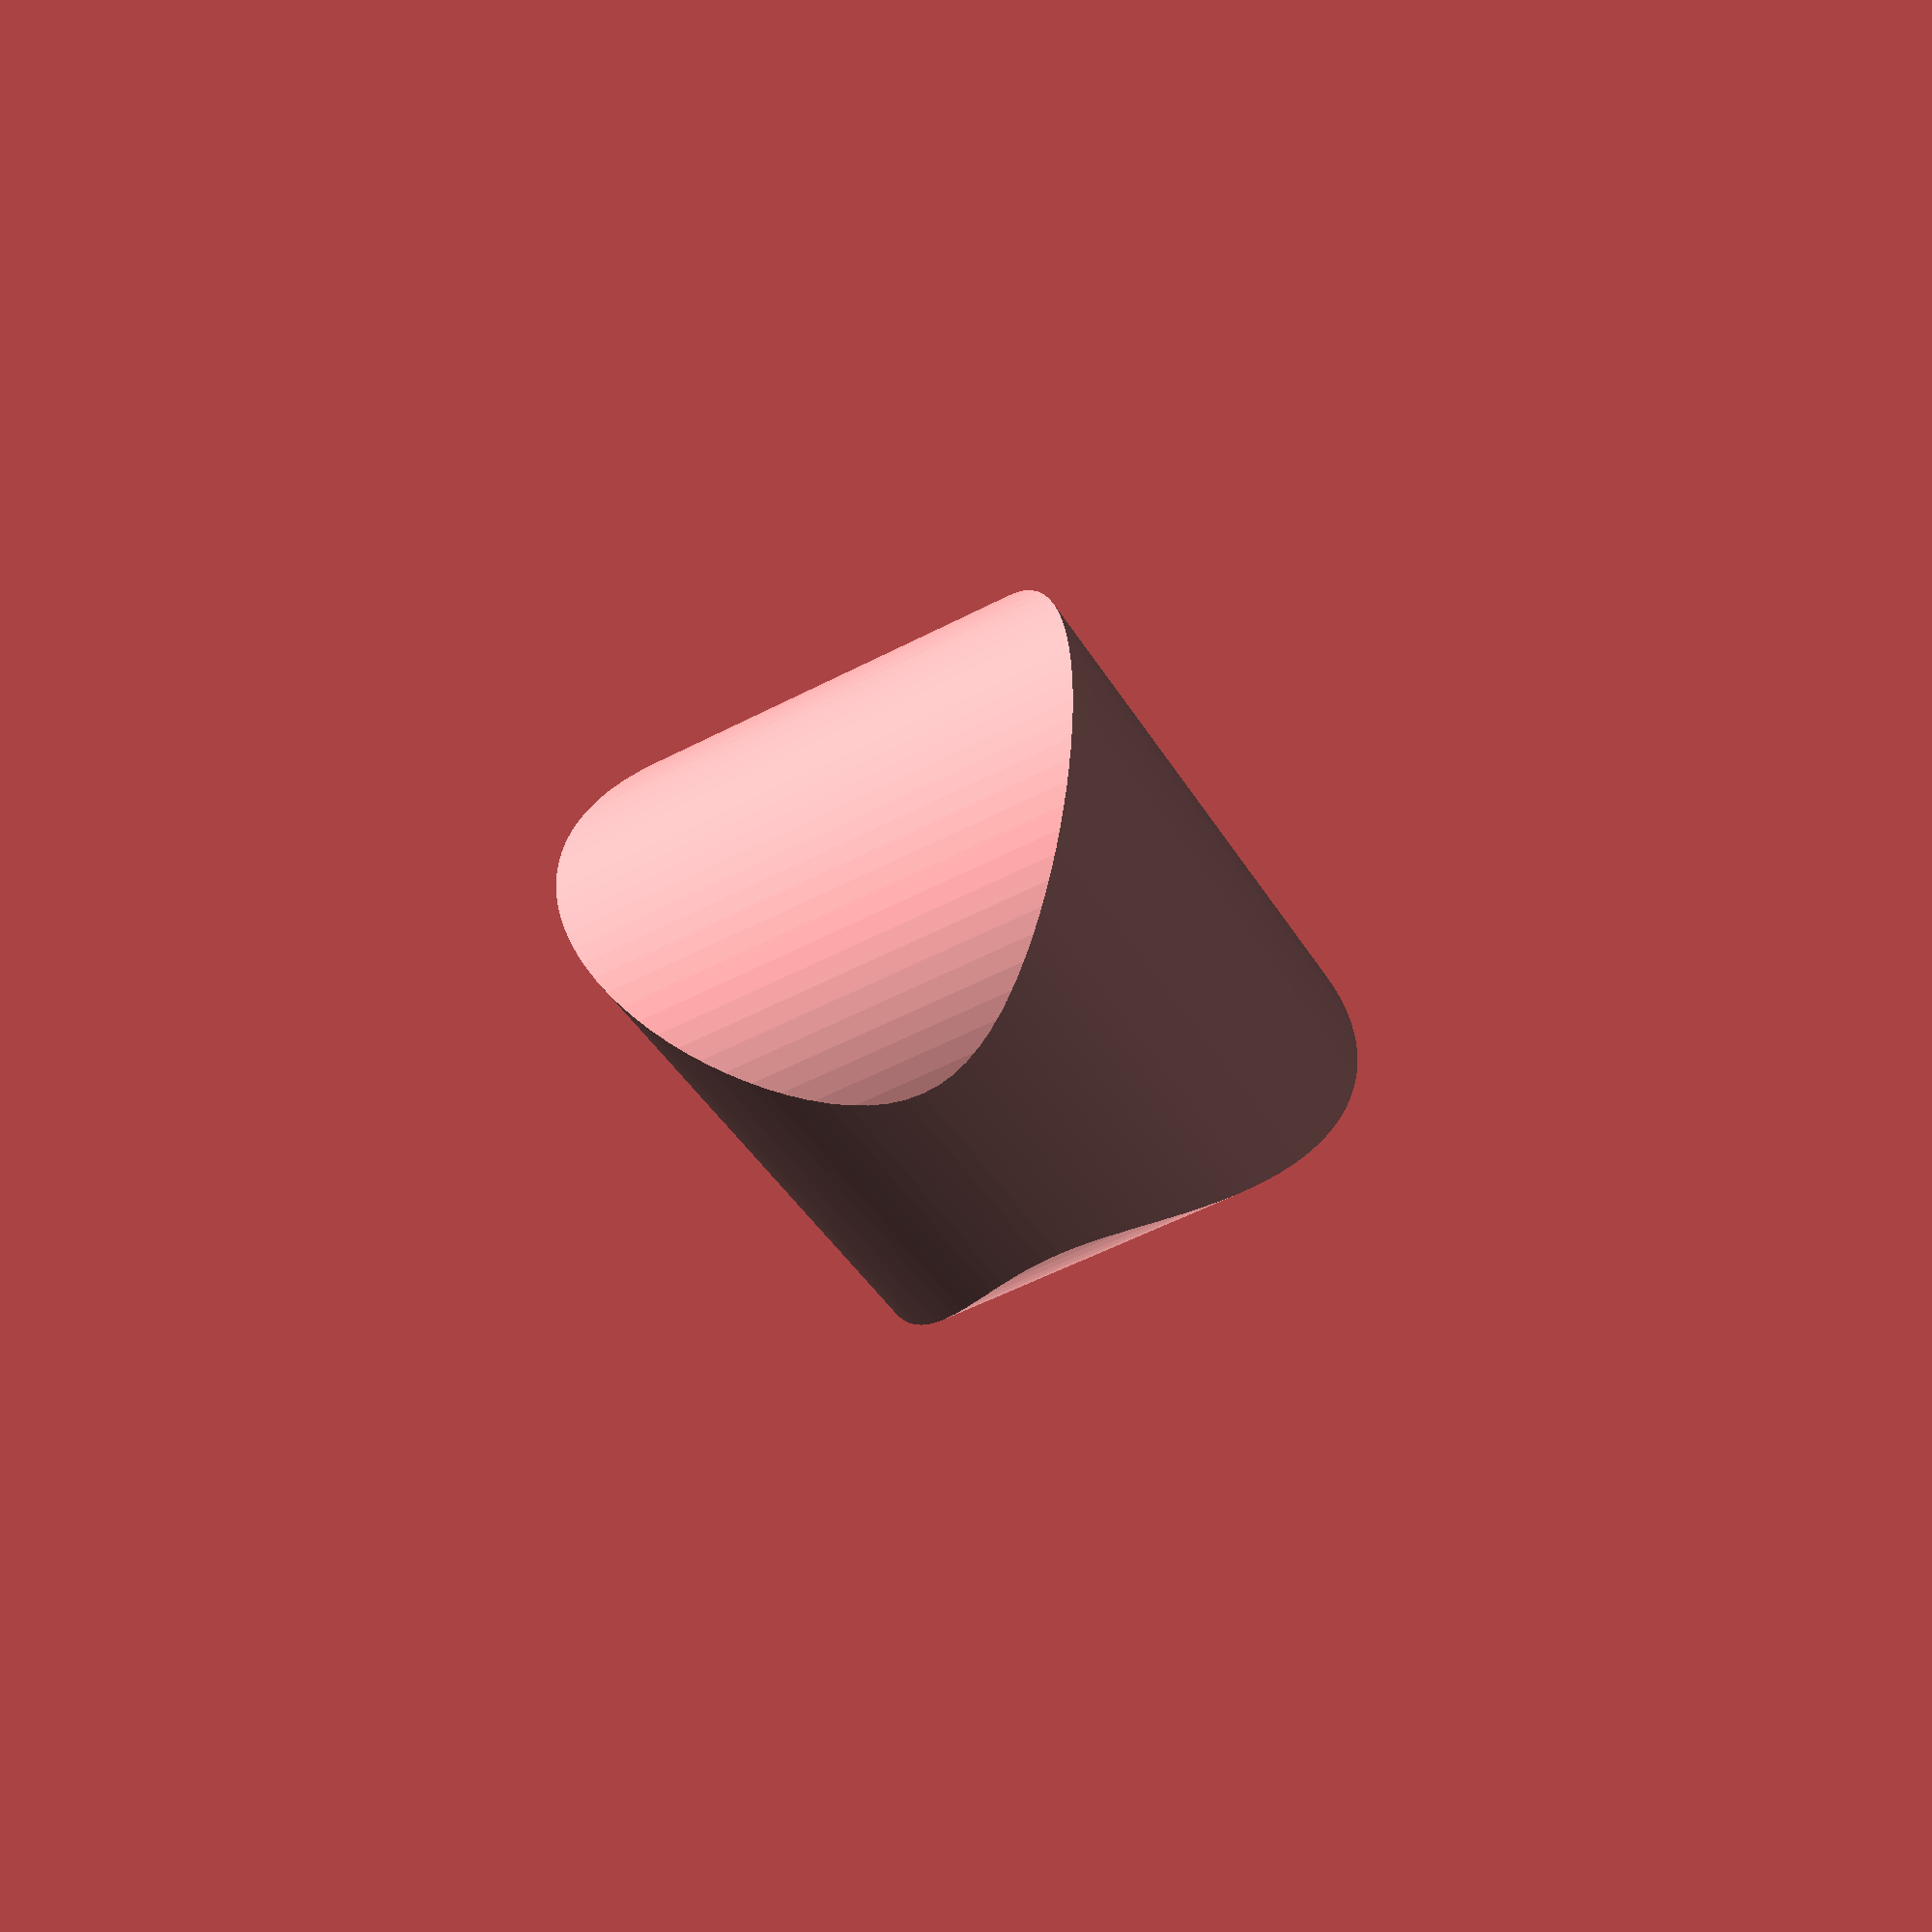
<openscad>
// See http://en.wikibooks.org/wiki/OpenSCAD_User_Manual/The_OpenSCAD_Language#CSG_Modeling

intersection() {
	cylinder (h=20, r=5, center=true, $fn=100);
	rotate ([90,0,0]) cylinder (h=20, r=4.5, center=true, $fn=100);
}
</openscad>
<views>
elev=234.0 azim=280.5 roll=60.9 proj=p view=wireframe
</views>
